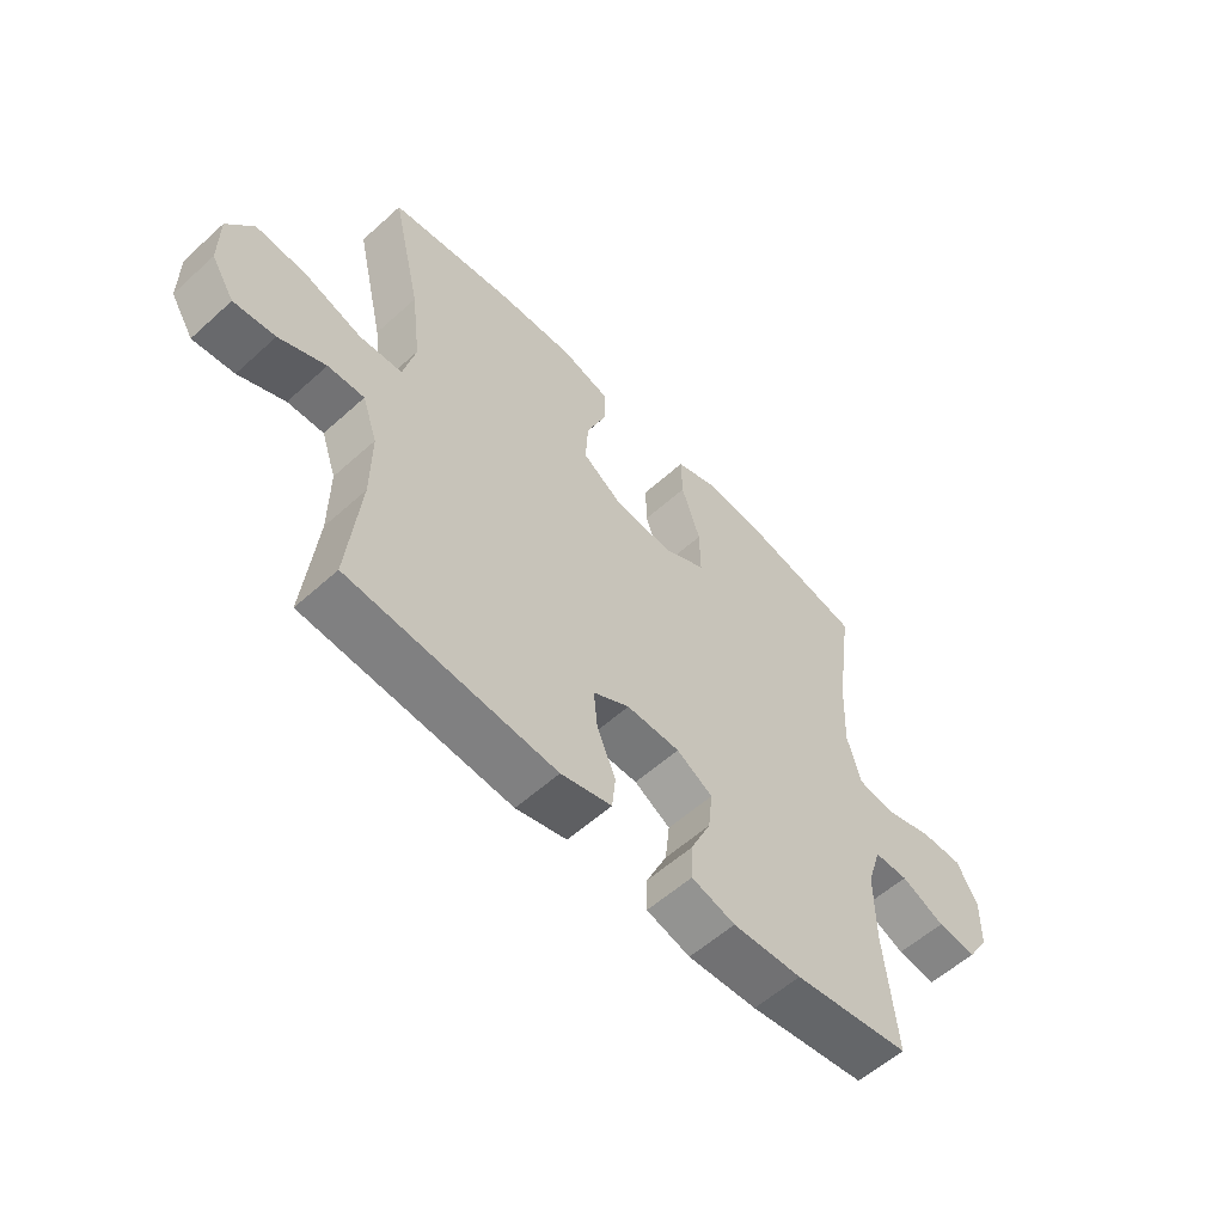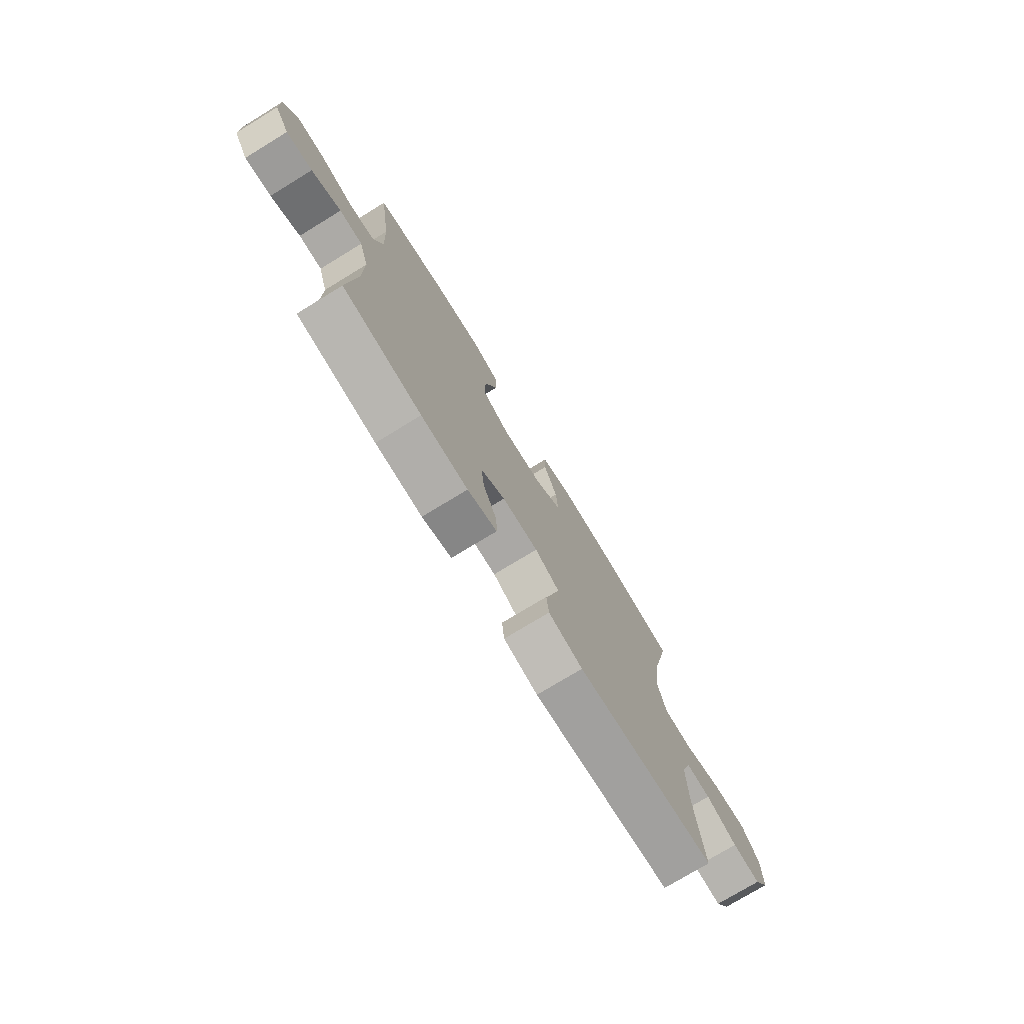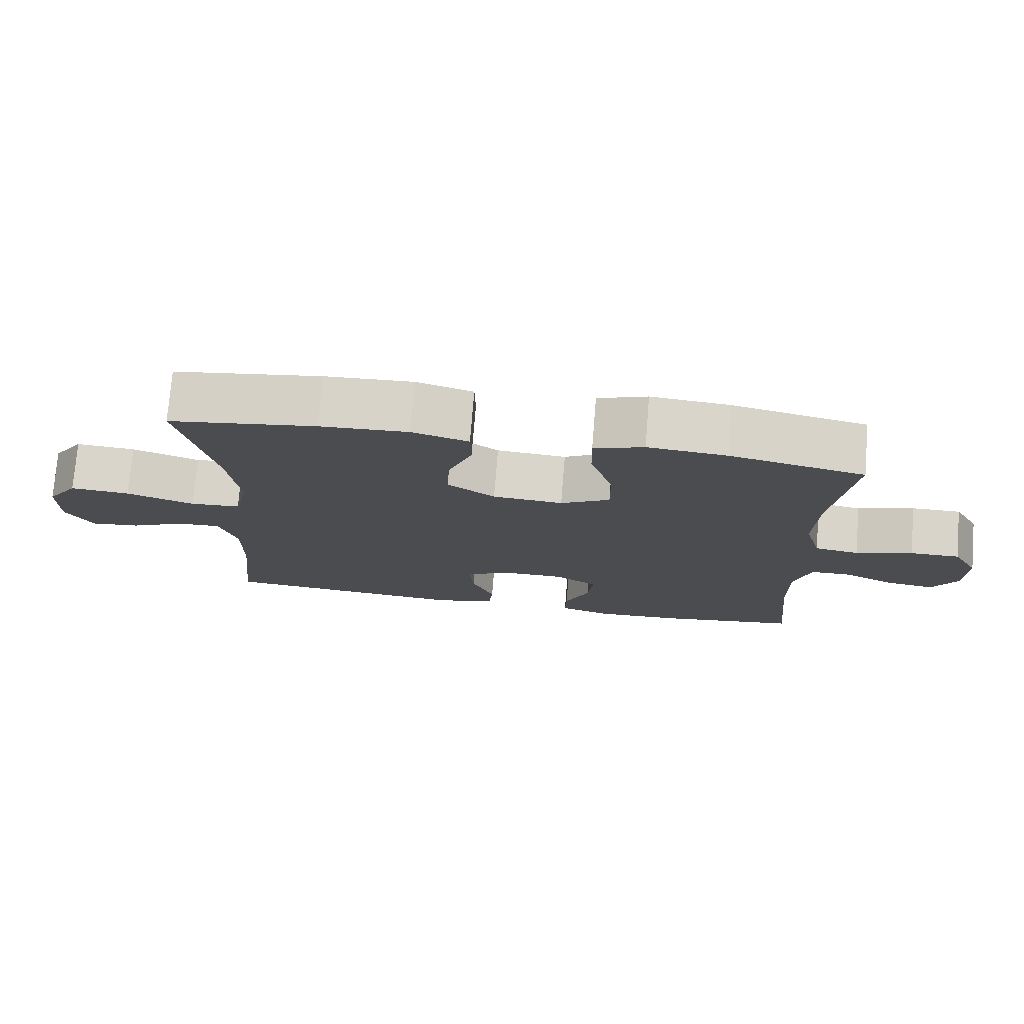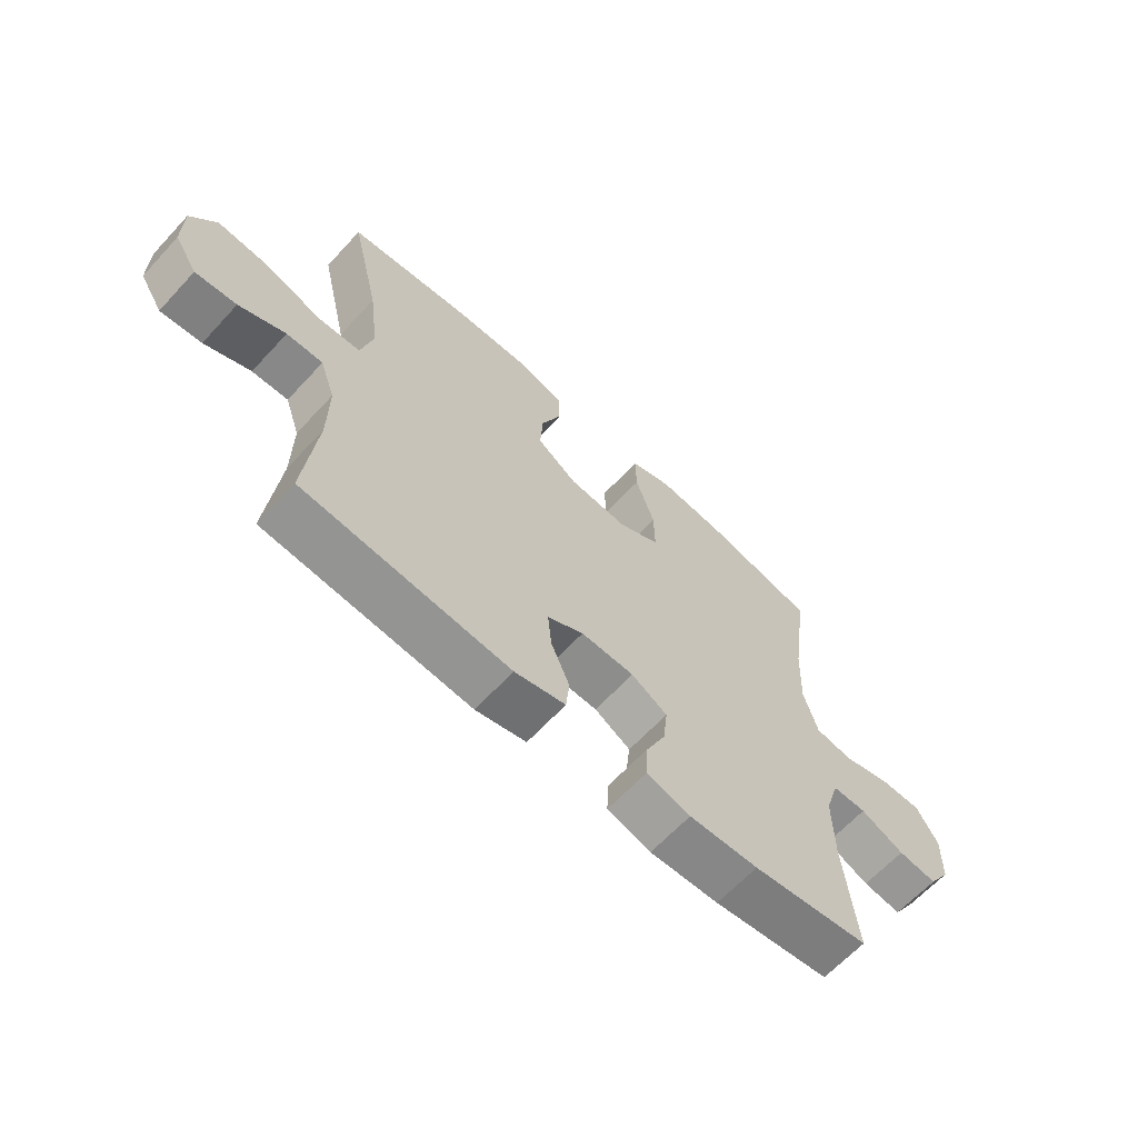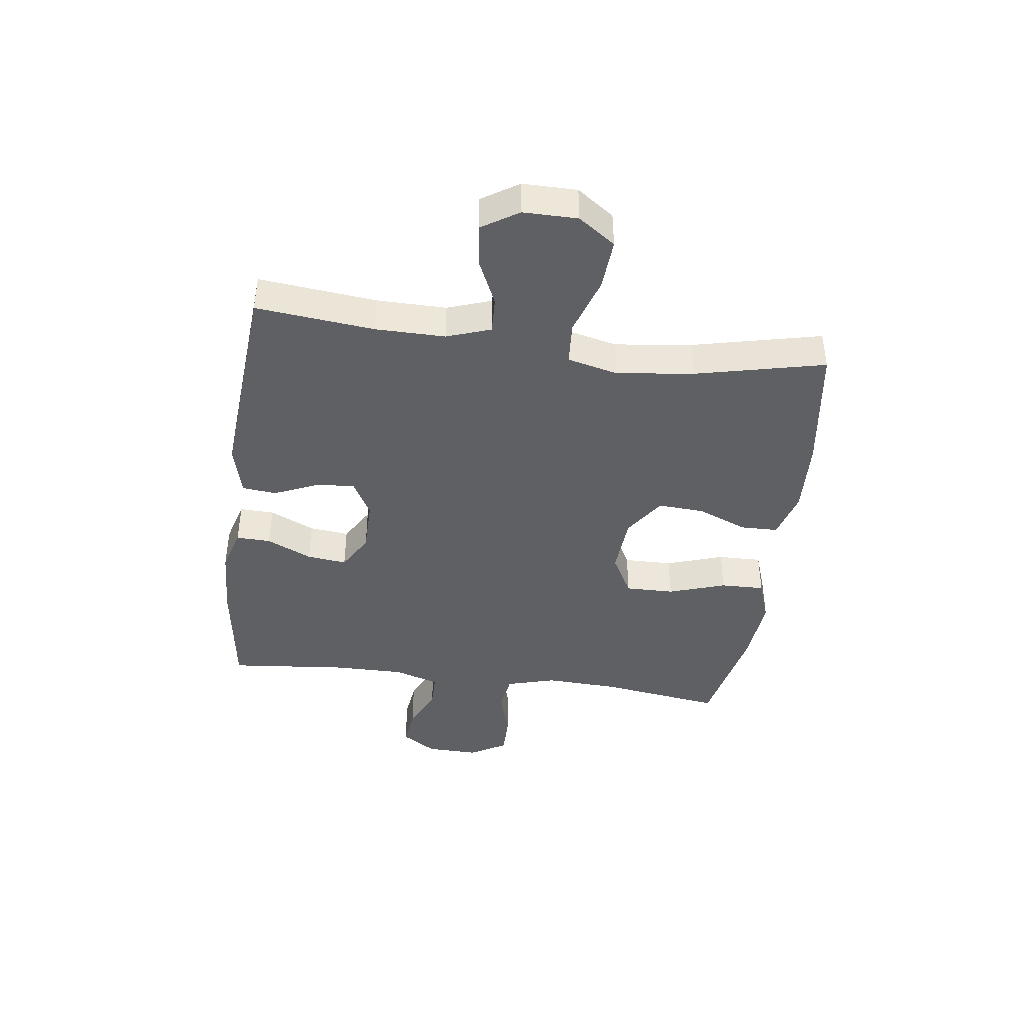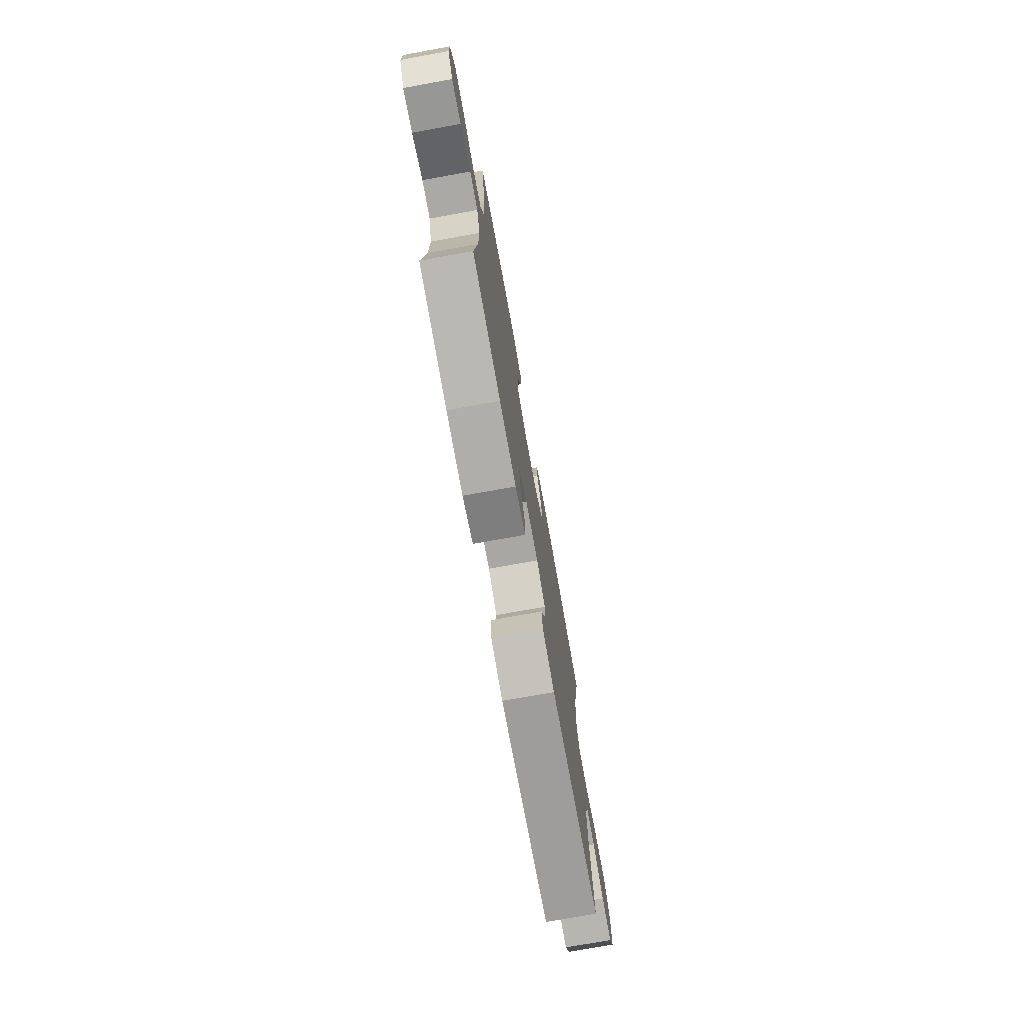
<metadata>
{"format":"obj","ext":"obj","renderer":"f3d","projection":"perspective","resolution":1024,"background":"white","views":[{"elev":-57.2,"azim":-46.8,"up":"+Z"},{"elev":-75.5,"azim":121.4,"up":"+Z"},{"elev":74.9,"azim":4.6,"up":"+Z"},{"elev":-64.3,"azim":-42.7,"up":"+Z"},{"elev":-42.4,"azim":-97.6,"up":"+Y"},{"elev":-74.9,"azim":100.2,"up":"+Z"}]}
</metadata>
<code>
o path228_path228.001
v 0.3011 0.0375 0.5484
v 0.1833 0.0375 0.5589
v 0.1091 0.0375 0.5327
v 0.1107 0.0375 0.4556
v 0.1438 0.0375 0.3551
v 0.1449 0.0375 0.2694
v 0.07168 0.0375 0.2295
v -0.03272 0.0375 0.2368
v -0.1038 0.0375 0.2856
v -0.0991 0.0375 0.3664
v -0.06377 0.0375 0.4541
v -0.06499 0.0375 0.5202
v -0.1493 0.0375 0.5441
v -0.2808 0.0375 0.5377
v -0.5017 0.0375 0.5063
v -0.4498 0.0375 0.2794
v -0.4329 0.0375 0.1435
v -0.4539 0.0375 0.05454
v -0.529 0.0375 0.04934
v -0.6303 0.0375 0.08271
v -0.7195 0.0375 0.08897
v -0.7653 0.0375 0.02377
v -0.7653 0.0375 -0.07203
v -0.7246 0.0375 -0.1363
v -0.6519 0.0375 -0.1279
v -0.5701 0.0375 -0.0902
v -0.5062 0.0375 -0.08761
v -0.4796 0.0375 -0.1649
v -0.4803 0.0375 -0.2878
v -0.5017 0.0375 -0.4956
v -0.1374 0.0375 -0.5246
v -0.04771 0.0375 -0.5016
v -0.04171 0.0375 -0.4418
v -0.07459 0.0375 -0.3646
v -0.08112 0.0375 -0.2967
v -0.01715 0.0375 -0.2607
v 0.0772 0.0375 -0.2613
v 0.1407 0.0375 -0.2987
v 0.133 0.0375 -0.3687
v 0.09656 0.0375 -0.448
v 0.09492 0.0375 -0.5087
v 0.172 0.0375 -0.5307
v 0.2941 0.0375 -0.5247
v 0.5 0.0375 -0.4956
v 0.4796 0.0375 -0.2866
v 0.4787 0.0375 -0.1623
v 0.5037 0.0375 -0.0828
v 0.5637 0.0375 -0.08223
v 0.6405 0.0375 -0.1174
v 0.7089 0.0375 -0.1258
v 0.7474 0.0375 -0.06505
v 0.7496 0.0375 0.02686
v 0.7125 0.0375 0.09171
v 0.6391 0.0375 0.09108
v 0.5544 0.0375 0.06556
v 0.4888 0.0375 0.0755
v 0.4644 0.0375 0.1623
v 0.47 0.0375 0.2918
v 0.5 0.0375 0.5063
v 0.3011 -0.0375 0.5484
v 0.1833 -0.0375 0.5589
v 0.1091 -0.0375 0.5327
v 0.1107 -0.0375 0.4556
v 0.1438 -0.0375 0.3551
v 0.1449 -0.0375 0.2694
v 0.07168 -0.0375 0.2295
v -0.03272 -0.0375 0.2368
v -0.1038 -0.0375 0.2856
v -0.0991 -0.0375 0.3664
v -0.06377 -0.0375 0.4541
v -0.06499 -0.0375 0.5202
v -0.1493 -0.0375 0.5441
v -0.2808 -0.0375 0.5377
v -0.5017 -0.0375 0.5063
v -0.4498 -0.0375 0.2794
v -0.4329 -0.0375 0.1435
v -0.4539 -0.0375 0.05454
v -0.529 -0.0375 0.04934
v -0.6303 -0.0375 0.08271
v -0.7195 -0.0375 0.08897
v -0.7653 -0.0375 0.02377
v -0.7653 -0.0375 -0.07203
v -0.7246 -0.0375 -0.1363
v -0.6519 -0.0375 -0.1279
v -0.5701 -0.0375 -0.0902
v -0.5062 -0.0375 -0.08761
v -0.4796 -0.0375 -0.1649
v -0.4803 -0.0375 -0.2878
v -0.5017 -0.0375 -0.4956
v -0.1374 -0.0375 -0.5246
v -0.04771 -0.0375 -0.5016
v -0.04171 -0.0375 -0.4418
v -0.07459 -0.0375 -0.3646
v -0.08112 -0.0375 -0.2967
v -0.01715 -0.0375 -0.2607
v 0.0772 -0.0375 -0.2613
v 0.1407 -0.0375 -0.2987
v 0.133 -0.0375 -0.3687
v 0.09656 -0.0375 -0.448
v 0.09492 -0.0375 -0.5087
v 0.172 -0.0375 -0.5307
v 0.2941 -0.0375 -0.5247
v 0.5 -0.0375 -0.4956
v 0.4796 -0.0375 -0.2866
v 0.4787 -0.0375 -0.1623
v 0.5037 -0.0375 -0.0828
v 0.5637 -0.0375 -0.08223
v 0.6405 -0.0375 -0.1174
v 0.7089 -0.0375 -0.1258
v 0.7474 -0.0375 -0.06505
v 0.7496 -0.0375 0.02686
v 0.7125 -0.0375 0.09171
v 0.6391 -0.0375 0.09108
v 0.5544 -0.0375 0.06556
v 0.4888 -0.0375 0.0755
v 0.4644 -0.0375 0.1623
v 0.47 -0.0375 0.2918
v 0.5 -0.0375 0.5063
v 0.7474 0.0375 -0.06505
v 0.7496 0.0375 0.02686
v 0.7125 0.0375 0.09171
v 0.7125 0.0375 0.09171
v 0.7089 0.0375 -0.1258
v 0.7089 0.0375 -0.1258
v 0.6391 0.0375 0.09108
v 0.6405 0.0375 -0.1174
v 0.5637 0.0375 -0.08223
v 0.5544 0.0375 0.06556
v 0.5037 0.0375 -0.0828
v 0.5037 0.0375 -0.0828
v 0.4888 0.0375 0.0755
v 0.4888 0.0375 0.0755
v 0.4787 0.0375 -0.1623
v 0.5 0.0375 -0.4956
v 0.5 0.0375 -0.4956
v 0.4796 0.0375 -0.2866
v 0.4644 0.0375 0.1623
v 0.47 0.0375 0.2918
v 0.5 0.0375 0.5063
v 0.5 0.0375 0.5063
v 0.3011 0.0375 0.5484
v 0.2941 0.0375 -0.5247
v 0.1833 0.0375 0.5589
v 0.172 0.0375 -0.5307
v 0.1091 0.0375 0.5327
v 0.1091 0.0375 0.5327
v 0.09492 0.0375 -0.5087
v 0.09492 0.0375 -0.5087
v 0.1407 0.0375 -0.2987
v 0.1407 0.0375 -0.2987
v 0.133 0.0375 -0.3687
v 0.1438 0.0375 0.3551
v 0.1449 0.0375 0.2694
v 0.1449 0.0375 0.2694
v 0.07168 0.0375 0.2295
v 0.1107 0.0375 0.4556
v 0.0772 0.0375 -0.2613
v 0.09656 0.0375 -0.448
v -0.01715 0.0375 -0.2607
v -0.03272 0.0375 0.2368
v -0.08112 0.0375 -0.2967
v -0.08112 0.0375 -0.2967
v -0.1038 0.0375 0.2856
v -0.04771 0.0375 -0.5016
v -0.04771 0.0375 -0.5016
v -0.04171 0.0375 -0.4418
v -0.07459 0.0375 -0.3646
v -0.1374 0.0375 -0.5246
v -0.0991 0.0375 0.3664
v -0.06377 0.0375 0.4541
v -0.06499 0.0375 0.5202
v -0.06499 0.0375 0.5202
v -0.1493 0.0375 0.5441
v -0.2808 0.0375 0.5377
v -0.5017 0.0375 -0.4956
v -0.5017 0.0375 -0.4956
v -0.4329 0.0375 0.1435
v -0.4539 0.0375 0.05454
v -0.4539 0.0375 0.05454
v -0.4498 0.0375 0.2794
v -0.4796 0.0375 -0.1649
v -0.4803 0.0375 -0.2878
v -0.529 0.0375 0.04934
v -0.5017 0.0375 0.5063
v -0.5017 0.0375 0.5063
v -0.5062 0.0375 -0.08761
v -0.5062 0.0375 -0.08761
v -0.5701 0.0375 -0.0902
v -0.6303 0.0375 0.08271
v -0.6519 0.0375 -0.1279
v -0.7195 0.0375 0.08897
v -0.7246 0.0375 -0.1363
v -0.7246 0.0375 -0.1363
v -0.7653 0.0375 0.02377
v -0.7653 0.0375 -0.07203
v 0.7474 -0.0375 -0.06505
v 0.7496 -0.0375 0.02686
v 0.7125 -0.0375 0.09171
v 0.7125 -0.0375 0.09171
v 0.7089 -0.0375 -0.1258
v 0.7089 -0.0375 -0.1258
v 0.6391 -0.0375 0.09108
v 0.6405 -0.0375 -0.1174
v 0.5637 -0.0375 -0.08223
v 0.5544 -0.0375 0.06556
v 0.5037 -0.0375 -0.0828
v 0.5037 -0.0375 -0.0828
v 0.4888 -0.0375 0.0755
v 0.4888 -0.0375 0.0755
v 0.4787 -0.0375 -0.1623
v 0.5 -0.0375 -0.4956
v 0.5 -0.0375 -0.4956
v 0.4796 -0.0375 -0.2866
v 0.4644 -0.0375 0.1623
v 0.47 -0.0375 0.2918
v 0.5 -0.0375 0.5063
v 0.5 -0.0375 0.5063
v 0.3011 -0.0375 0.5484
v 0.2941 -0.0375 -0.5247
v 0.1833 -0.0375 0.5589
v 0.172 -0.0375 -0.5307
v 0.1091 -0.0375 0.5327
v 0.1091 -0.0375 0.5327
v 0.09492 -0.0375 -0.5087
v 0.09492 -0.0375 -0.5087
v 0.1407 -0.0375 -0.2987
v 0.1407 -0.0375 -0.2987
v 0.133 -0.0375 -0.3687
v 0.1438 -0.0375 0.3551
v 0.1449 -0.0375 0.2694
v 0.1449 -0.0375 0.2694
v 0.07168 -0.0375 0.2295
v 0.1107 -0.0375 0.4556
v 0.0772 -0.0375 -0.2613
v 0.09656 -0.0375 -0.448
v -0.01715 -0.0375 -0.2607
v -0.03272 -0.0375 0.2368
v -0.08112 -0.0375 -0.2967
v -0.08112 -0.0375 -0.2967
v -0.1038 -0.0375 0.2856
v -0.04771 -0.0375 -0.5016
v -0.04771 -0.0375 -0.5016
v -0.04171 -0.0375 -0.4418
v -0.07459 -0.0375 -0.3646
v -0.1374 -0.0375 -0.5246
v -0.0991 -0.0375 0.3664
v -0.06377 -0.0375 0.4541
v -0.06499 -0.0375 0.5202
v -0.06499 -0.0375 0.5202
v -0.1493 -0.0375 0.5441
v -0.2808 -0.0375 0.5377
v -0.5017 -0.0375 -0.4956
v -0.5017 -0.0375 -0.4956
v -0.4329 -0.0375 0.1435
v -0.4539 -0.0375 0.05454
v -0.4539 -0.0375 0.05454
v -0.4498 -0.0375 0.2794
v -0.4796 -0.0375 -0.1649
v -0.4803 -0.0375 -0.2878
v -0.529 -0.0375 0.04934
v -0.5017 -0.0375 0.5063
v -0.5017 -0.0375 0.5063
v -0.5062 -0.0375 -0.08761
v -0.5062 -0.0375 -0.08761
v -0.5701 -0.0375 -0.0902
v -0.6303 -0.0375 0.08271
v -0.6519 -0.0375 -0.1279
v -0.7195 -0.0375 0.08897
v -0.7246 -0.0375 -0.1363
v -0.7246 -0.0375 -0.1363
v -0.7653 -0.0375 0.02377
v -0.7653 -0.0375 -0.07203
f 271 266 268
f 240 246 257
f 228 219 226
f 267 271 272
f 260 266 265
f 251 246 250
f 257 251 261
f 224 221 235
f 244 245 243
f 232 208 230
f 229 218 233
f 214 215 230
f 204 205 206
f 263 260 265
f 266 271 267
f 238 255 258
f 258 255 263
f 254 240 257
f 221 219 228
f 245 244 259
f 206 234 210
f 202 203 197
f 250 247 248
f 245 259 252
f 259 238 258
f 196 197 203
f 236 237 255
f 235 221 228
f 237 240 254
f 208 234 206
f 233 218 220
f 200 196 203
f 205 204 202
f 234 232 236
f 208 214 230
f 205 208 206
f 244 238 259
f 246 247 250
f 236 232 237
f 210 226 213
f 198 202 197
f 234 208 232
f 263 255 260
f 243 245 241
f 211 213 219
f 236 255 238
f 267 272 269
f 257 246 251
f 213 226 219
f 265 266 267
f 229 215 218
f 203 202 204
f 233 220 222
f 218 215 216
f 230 215 229
f 226 210 234
f 237 254 255
f 51 52 111 110
f 52 122 199 111
f 124 51 110 201
f 53 54 113 112
f 49 50 109 108
f 48 49 108 107
f 54 55 114 113
f 130 48 107 207
f 55 132 209 114
f 46 47 106 105
f 135 45 104 212
f 56 57 116 115
f 58 140 217 117
f 45 46 105 104
f 57 58 117 116
f 59 1 60 118
f 43 44 103 102
f 1 2 61 60
f 42 43 102 101
f 2 146 223 61
f 148 42 101 225
f 150 39 98 227
f 5 154 231 64
f 6 7 66 65
f 4 5 64 63
f 3 4 63 62
f 37 38 97 96
f 40 41 100 99
f 39 40 99 98
f 36 37 96 95
f 7 8 67 66
f 162 36 95 239
f 8 9 68 67
f 165 33 92 242
f 33 34 93 92
f 31 32 91 90
f 10 11 70 69
f 11 172 249 70
f 12 13 72 71
f 34 35 94 93
f 9 10 69 68
f 13 14 73 72
f 176 31 90 253
f 17 179 256 76
f 16 17 76 75
f 28 29 88 87
f 18 19 78 77
f 185 16 75 262
f 14 15 74 73
f 187 28 87 264
f 29 30 89 88
f 26 27 86 85
f 19 20 79 78
f 25 26 85 84
f 20 21 80 79
f 193 25 84 270
f 21 22 81 80
f 23 24 83 82
f 22 23 82 81
f 194 191 189
f 163 180 169
f 151 149 142
f 190 195 194
f 183 188 189
f 174 173 169
f 180 184 174
f 147 158 144
f 167 166 168
f 155 153 131
f 152 156 141
f 137 153 138
f 127 129 128
f 186 188 183
f 189 190 194
f 161 181 178
f 181 186 178
f 177 180 163
f 144 151 142
f 168 182 167
f 129 133 157
f 125 120 126
f 173 171 170
f 168 175 182
f 182 181 161
f 119 126 120
f 159 178 160
f 158 151 144
f 160 177 163
f 131 129 157
f 156 143 141
f 123 126 119
f 128 125 127
f 157 159 155
f 131 153 137
f 128 129 131
f 167 182 161
f 169 173 170
f 159 160 155
f 133 136 149
f 121 120 125
f 157 155 131
f 186 183 178
f 166 164 168
f 134 142 136
f 159 161 178
f 190 192 195
f 180 174 169
f 136 142 149
f 188 190 189
f 152 141 138
f 126 127 125
f 156 145 143
f 141 139 138
f 153 152 138
f 149 157 133
f 160 178 177

</code>
